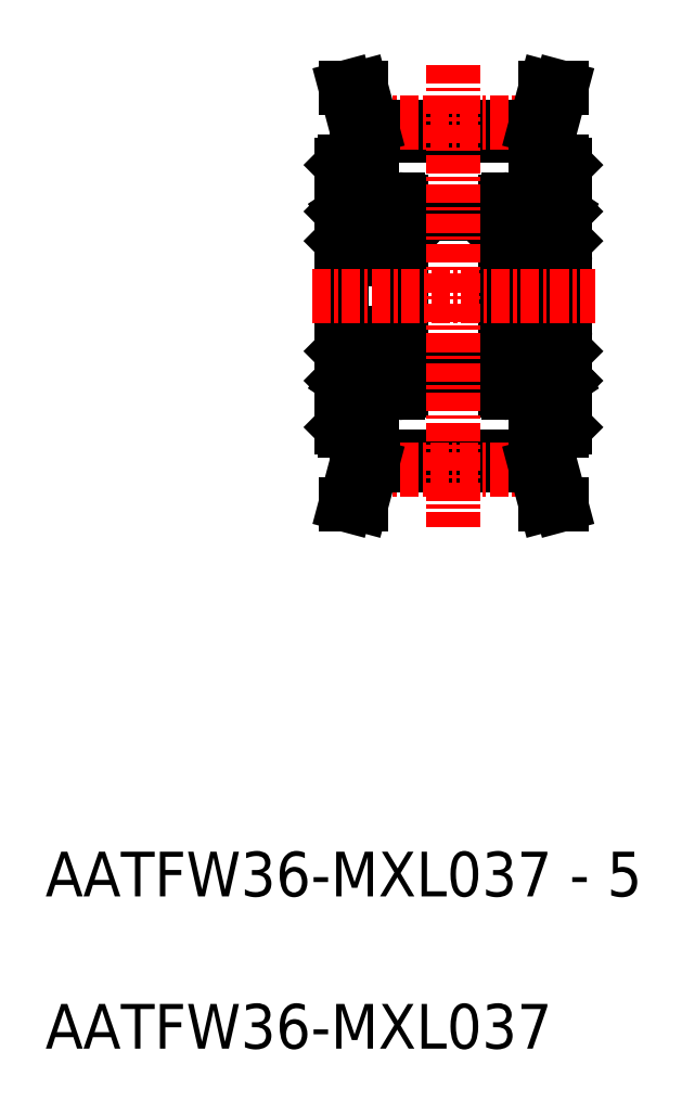
<metadata>
{"format":"dxf","ext":"dxf","renderer":"ezdxf+matplotlib","layout":"modelspace","background":"white","min_lineweight":24,"dpi":150}
</metadata>
<code>
0
SECTION
2
ENTITIES
0
TEXT
8
0
10
21.85
20
-0.1856
30
0
40
3
1
AATFW36-MXL037
11
21.85
21
-0.5856
31
0
73
     1
0
TEXT
8
0
10
21.85
20
10.03
30
0
40
3
1
AATFW36-MXL037 - 5
11
21.85
21
9.634
31
0
73
     1
0
CIRCLE
8
0
10
54.75
20
46.28
30
0
40
1
0
LINE
8
0
10
56.29
20
45.62
30
0
11
56.29
21
45.12
31
0
0
LINE
8
0
10
56.25
20
45.64
30
0
11
56.25
21
45.12
31
0
0
LINE
8
0
10
56.75
20
57.08
30
0
11
56.75
21
44.48
31
0
0
LINE
8
0
10
53.21
20
45.12
30
0
11
53.21
21
45.62
31
0
0
LINE
8
0
10
53.25
20
45.12
30
0
11
53.25
21
45.64
31
0
0
LINE
8
0
10
52.75
20
57.08
30
0
11
52.75
21
44.48
31
0
0
LINE
8
0
10
41.75
20
57.08
30
0
11
41.75
21
44.48
31
0
0
LINE
8
0
10
42.25
20
45.12
30
0
11
42.25
21
45.64
31
0
0
LINE
8
0
10
42.21
20
45.12
30
0
11
42.21
21
45.62
31
0
0
LINE
8
0
10
45.75
20
57.08
30
0
11
45.75
21
44.48
31
0
0
LINE
8
0
10
45.25
20
45.64
30
0
11
45.25
21
45.12
31
0
0
LINE
8
0
10
45.29
20
45.62
30
0
11
45.29
21
45.12
31
0
0
CIRCLE
8
0
10
43.75
20
46.28
30
0
40
1
0
LINE
8
0
10
41.75
20
59.58
30
0
11
41.75
21
41.98
31
0
0
LINE
8
0
10
56.75
20
59.58
30
0
11
56.75
21
41.98
31
0
0
LINE
8
0
10
56.52
20
45.13
30
0
11
56.72
21
45.13
31
0
0
LINE
8
0
10
56.48
20
45.2
30
0
11
56.5
21
45.18
31
0
0
LINE
8
0
10
56.75
20
45.1
30
0
11
56.72
21
45.13
31
0
0
ARC
8
0
10
56.47
20
45.14
30
0
40
0.05
50
303.5
51
46.06
0
ARC
8
0
10
56.47
20
45.14
30
0
40
0.01
50
303.5
51
46.06
0
ARC
8
0
10
56.55
20
44.48
30
0
40
0.2
50
270
51
0
0
ARC
8
0
10
56.35
20
45.12
30
0
40
0.1
50
180
51
303.5
0
ARC
8
0
10
56.35
20
45.12
30
0
40
0.06
50
180
51
303.5
0
LINE
8
0
10
56.38
20
45.07
30
0
11
56.47
21
45.13
31
0
0
LINE
8
0
10
56.45
20
45.17
30
0
11
56.48
21
45.15
31
0
0
LINE
8
0
10
56.48
20
45.2
30
0
11
56.45
21
45.17
31
0
0
LINE
8
0
10
56.4
20
45.04
30
0
11
56.5
21
45.1
31
0
0
LINE
8
0
10
52.99
20
45.18
30
0
11
53.02
21
45.2
31
0
0
LINE
8
0
10
53
20
45.1
30
0
11
53.09
21
45.04
31
0
0
LINE
8
0
10
53.02
20
45.13
30
0
11
53.11
21
45.07
31
0
0
LINE
8
0
10
53.02
20
45.15
30
0
11
53.05
21
45.17
31
0
0
LINE
8
0
10
53.05
20
45.17
30
0
11
53.02
21
45.2
31
0
0
ARC
8
0
10
53.03
20
45.14
30
0
40
0.01
50
133.9
51
236.5
0
ARC
8
0
10
53.15
20
45.12
30
0
40
0.06
50
236.5
51
0
0
ARC
8
0
10
53.03
20
45.14
30
0
40
0.05
50
133.9
51
236.5
0
ARC
8
0
10
53.15
20
45.12
30
0
40
0.1
50
236.5
51
0
0
LINE
8
0
10
52.75
20
45.1
30
0
11
52.78
21
45.13
31
0
0
LINE
8
0
10
52.78
20
45.13
30
0
11
52.98
21
45.13
31
0
0
ARC
8
0
10
52.95
20
44.48
30
0
40
0.2
50
180
51
270
0
LINE
8
0
10
56.55
20
44.28
30
0
11
52.95
21
44.28
31
0
0
LINE
8
0
10
45.55
20
44.28
30
0
11
41.95
21
44.28
31
0
0
ARC
8
0
10
41.95
20
44.48
30
0
40
0.2
50
180
51
270
0
LINE
8
0
10
41.78
20
45.13
30
0
11
41.98
21
45.13
31
0
0
LINE
8
0
10
41.75
20
45.1
30
0
11
41.78
21
45.13
31
0
0
ARC
8
0
10
42.15
20
45.12
30
0
40
0.1
50
236.5
51
0
0
ARC
8
0
10
42.03
20
45.14
30
0
40
0.05
50
133.9
51
236.5
0
ARC
8
0
10
42.15
20
45.12
30
0
40
0.06
50
236.5
51
0
0
ARC
8
0
10
42.03
20
45.14
30
0
40
0.01
50
133.9
51
236.5
0
LINE
8
0
10
42.05
20
45.17
30
0
11
42.02
21
45.2
31
0
0
LINE
8
0
10
42.02
20
45.15
30
0
11
42.05
21
45.17
31
0
0
LINE
8
0
10
42.02
20
45.13
30
0
11
42.11
21
45.07
31
0
0
LINE
8
0
10
42
20
45.1
30
0
11
42.09
21
45.04
31
0
0
LINE
8
0
10
41.99
20
45.18
30
0
11
42.02
21
45.2
31
0
0
LINE
8
0
10
45.4
20
45.04
30
0
11
45.5
21
45.1
31
0
0
LINE
8
0
10
45.48
20
45.2
30
0
11
45.45
21
45.17
31
0
0
LINE
8
0
10
45.45
20
45.17
30
0
11
45.48
21
45.15
31
0
0
LINE
8
0
10
45.38
20
45.07
30
0
11
45.47
21
45.13
31
0
0
ARC
8
0
10
45.35
20
45.12
30
0
40
0.06
50
180
51
303.5
0
ARC
8
0
10
45.35
20
45.12
30
0
40
0.1
50
180
51
303.5
0
ARC
8
0
10
45.55
20
44.48
30
0
40
0.2
50
270
51
0
0
ARC
8
0
10
45.47
20
45.14
30
0
40
0.01
50
303.5
51
46.06
0
ARC
8
0
10
45.47
20
45.14
30
0
40
0.05
50
303.5
51
46.06
0
LINE
8
0
10
45.75
20
45.1
30
0
11
45.72
21
45.13
31
0
0
LINE
8
0
10
45.48
20
45.2
30
0
11
45.5
21
45.18
31
0
0
LINE
8
0
10
45.52
20
45.13
30
0
11
45.72
21
45.13
31
0
0
LINE
8
0
10
43.75
20
39.39
30
0
11
54.75
21
39.39
31
0
0
LINE
8
0
10
43.75
20
40.03
30
0
11
54.75
21
40.03
31
0
0
LINE
8
CENTER
10
43.68
20
39.14
30
0
11
54.82
21
39.14
31
0
0
LINE
8
0
10
42.75
20
39.53
30
0
11
42.75
21
41.78
31
0
0
LINE
8
0
10
43.75
20
39.39
30
0
11
43.75
21
41.78
31
0
0
LINE
8
0
10
43.05
20
36.78
30
0
11
43.75
21
39.39
31
0
0
LINE
8
0
10
42.01
20
36.78
30
0
11
42.75
21
39.53
31
0
0
LINE
8
0
10
42.01
20
36.78
30
0
11
43.05
21
36.78
31
0
0
LINE
8
0
10
41.95
20
41.78
30
0
11
43.75
21
41.78
31
0
0
LINE
8
0
10
41.95
20
41.78
30
0
11
41.75
21
41.98
31
0
0
LINE
8
0
10
55.75
20
39.53
30
0
11
55.75
21
41.78
31
0
0
LINE
8
0
10
54.75
20
39.39
30
0
11
54.75
21
41.78
31
0
0
LINE
8
0
10
55.75
20
39.53
30
0
11
56.48
21
36.78
31
0
0
LINE
8
0
10
54.75
20
39.39
30
0
11
55.45
21
36.78
31
0
0
LINE
8
0
10
55.45
20
36.78
30
0
11
56.48
21
36.78
31
0
0
LINE
8
0
10
54.75
20
41.78
30
0
11
56.55
21
41.78
31
0
0
LINE
8
0
10
56.55
20
41.78
30
0
11
56.75
21
41.98
31
0
0
LINE
8
0
10
45.75
20
45.28
30
0
11
52.75
21
45.28
31
0
0
LINE
8
0
10
45.75
20
56.28
30
0
11
52.75
21
56.28
31
0
0
LINE
8
0
10
52.75
20
55.18
30
0
11
52.75
21
55.18
31
0
0
ARC
8
0
10
56.55
20
57.08
30
0
40
0.2
50
0
51
90
0
LINE
8
0
10
56.75
20
56.46
30
0
11
56.72
21
56.43
31
0
0
LINE
8
0
10
56.5
20
56.39
30
0
11
56.48
21
56.37
31
0
0
LINE
8
0
10
56.72
20
56.43
30
0
11
56.52
21
56.43
31
0
0
ARC
8
0
10
56.47
20
56.43
30
0
40
0.05
50
313.9
51
56.48
0
ARC
8
0
10
56.47
20
56.43
30
0
40
0.01
50
313.9
51
56.48
0
LINE
8
0
10
56.75
20
54.48
30
0
11
56.65
21
54.58
31
0
0
LINE
8
0
10
56.29
20
55.94
30
0
11
56.37
21
55.88
31
0
0
LINE
8
0
10
56.29
20
56.45
30
0
11
56.29
21
55.94
31
0
0
LINE
8
0
10
56.25
20
55.92
30
0
11
56.33
21
55.86
31
0
0
LINE
8
0
10
56.25
20
56.45
30
0
11
56.25
21
55.92
31
0
0
LINE
8
0
10
56.25
20
56.01
30
0
11
56.22
21
55.98
31
0
0
ARC
8
0
10
56.35
20
56.45
30
0
40
0.06
50
56.48
51
180
0
LINE
8
0
10
56.22
20
55.98
30
0
11
55.46
21
55.98
31
0
0
ARC
8
0
10
56.35
20
56.45
30
0
40
0.1
50
56.48
51
180
0
LINE
8
0
10
56.33
20
54.66
30
0
11
56.37
21
54.66
31
0
0
LINE
8
0
10
56.37
20
55.88
30
0
11
56.37
21
54.66
31
0
0
LINE
8
0
10
56.33
20
55.86
30
0
11
56.33
21
54.66
31
0
0
CIRCLE
8
0
10
54.75
20
55.28
30
0
40
1
0
LINE
8
0
10
56.65
20
54.58
30
0
11
55.46
21
54.58
31
0
0
LINE
8
0
10
56.48
20
56.42
30
0
11
56.45
21
56.39
31
0
0
LINE
8
0
10
56.45
20
56.39
30
0
11
56.48
21
56.37
31
0
0
LINE
8
0
10
56.47
20
56.43
30
0
11
56.38
21
56.5
31
0
0
LINE
8
0
10
56.5
20
56.47
30
0
11
56.4
21
56.53
31
0
0
ARC
8
0
10
56.55
20
48.08
30
0
40
0.2
50
0
51
90
0
LINE
8
0
10
56.75
20
47.08
30
0
11
56.65
21
46.98
31
0
0
LINE
8
0
10
56.37
20
46.91
30
0
11
56.33
21
46.91
31
0
0
LINE
8
0
10
56.37
20
45.69
30
0
11
56.29
21
45.62
31
0
0
LINE
8
0
10
56.33
20
45.71
30
0
11
56.25
21
45.64
31
0
0
LINE
8
0
10
56.22
20
45.58
30
0
11
56.25
21
45.55
31
0
0
LINE
8
0
10
55.46
20
45.58
30
0
11
56.22
21
45.58
31
0
0
LINE
8
0
10
56.37
20
46.91
30
0
11
56.37
21
45.69
31
0
0
LINE
8
0
10
56.33
20
46.91
30
0
11
56.33
21
45.71
31
0
0
LINE
8
0
10
56.65
20
46.98
30
0
11
55.46
21
46.98
31
0
0
ARC
8
0
10
56.55
20
53.48
30
0
40
0.2
50
270
51
0
0
ARC
8
0
10
52.95
20
57.08
30
0
40
0.2
50
90
51
180
0
LINE
8
0
10
53.28
20
55.98
30
0
11
53.25
21
56.01
31
0
0
LINE
8
0
10
53.25
20
55.92
30
0
11
53.25
21
56.45
31
0
0
LINE
8
0
10
53.02
20
56.37
30
0
11
52.99
21
56.39
31
0
0
LINE
8
0
10
53.09
20
56.53
30
0
11
53
21
56.47
31
0
0
LINE
8
0
10
53.16
20
55.86
30
0
11
53.25
21
55.92
31
0
0
LINE
8
0
10
53.21
20
55.94
30
0
11
53.21
21
56.45
31
0
0
LINE
8
0
10
53.11
20
56.5
30
0
11
53.02
21
56.43
31
0
0
LINE
8
0
10
53.05
20
56.39
30
0
11
53.02
21
56.42
31
0
0
LINE
8
0
10
53.12
20
55.88
30
0
11
53.21
21
55.94
31
0
0
LINE
8
0
10
53.02
20
56.37
30
0
11
53.05
21
56.39
31
0
0
ARC
8
0
10
53.15
20
56.45
30
0
40
0.06
50
0
51
123.5
0
ARC
8
0
10
53.03
20
56.43
30
0
40
0.01
50
123.5
51
226.1
0
ARC
8
0
10
53.03
20
56.43
30
0
40
0.05
50
123.5
51
226.1
0
LINE
8
0
10
52.75
20
56.46
30
0
11
52.78
21
56.43
31
0
0
LINE
8
0
10
52.98
20
56.43
30
0
11
52.78
21
56.43
31
0
0
ARC
8
0
10
53.15
20
56.45
30
0
40
0.1
50
0
51
123.5
0
LINE
8
0
10
53.12
20
54.66
30
0
11
53.16
21
54.66
31
0
0
LINE
8
0
10
52.85
20
54.58
30
0
11
52.75
21
54.48
31
0
0
LINE
8
0
10
53.16
20
54.66
30
0
11
53.16
21
55.86
31
0
0
LINE
8
0
10
53.12
20
54.66
30
0
11
53.12
21
55.88
31
0
0
ARC
8
0
10
52.95
20
48.08
30
0
40
0.2
50
90
51
180
0
LINE
8
0
10
53.16
20
46.91
30
0
11
53.12
21
46.91
31
0
0
LINE
8
0
10
52.85
20
46.98
30
0
11
52.75
21
47.08
31
0
0
LINE
8
0
10
53.25
20
45.64
30
0
11
53.16
21
45.71
31
0
0
LINE
8
0
10
53.21
20
45.62
30
0
11
53.12
21
45.69
31
0
0
LINE
8
0
10
53.25
20
45.55
30
0
11
53.28
21
45.58
31
0
0
LINE
8
0
10
53.16
20
45.71
30
0
11
53.16
21
46.91
31
0
0
LINE
8
0
10
53.12
20
45.69
30
0
11
53.12
21
46.91
31
0
0
ARC
8
0
10
52.95
20
53.48
30
0
40
0.2
50
180
51
270
0
LINE
8
0
10
54.03
20
54.58
30
0
11
52.85
21
54.58
31
0
0
LINE
8
0
10
56.55
20
57.28
30
0
11
52.95
21
57.28
31
0
0
LINE
8
0
10
54.03
20
55.98
30
0
11
53.28
21
55.98
31
0
0
LINE
8
0
10
56.55
20
48.28
30
0
11
52.95
21
48.28
31
0
0
LINE
8
0
10
56.55
20
53.28
30
0
11
52.95
21
53.28
31
0
0
LINE
8
0
10
53.28
20
45.58
30
0
11
54.03
21
45.58
31
0
0
LINE
8
0
10
54.03
20
46.98
30
0
11
52.85
21
46.98
31
0
0
LINE
8
0
10
43.03
20
46.98
30
0
11
41.85
21
46.98
31
0
0
LINE
8
0
10
42.28
20
45.58
30
0
11
43.03
21
45.58
31
0
0
LINE
8
0
10
45.55
20
53.28
30
0
11
41.95
21
53.28
31
0
0
LINE
8
0
10
45.55
20
48.28
30
0
11
41.95
21
48.28
31
0
0
LINE
8
0
10
43.03
20
55.98
30
0
11
42.28
21
55.98
31
0
0
LINE
8
0
10
45.55
20
57.28
30
0
11
41.95
21
57.28
31
0
0
LINE
8
0
10
43.03
20
54.58
30
0
11
41.85
21
54.58
31
0
0
ARC
8
0
10
41.95
20
53.48
30
0
40
0.2
50
180
51
270
0
LINE
8
0
10
42.12
20
45.69
30
0
11
42.12
21
46.91
31
0
0
LINE
8
0
10
42.16
20
45.71
30
0
11
42.16
21
46.91
31
0
0
LINE
8
0
10
42.25
20
45.55
30
0
11
42.28
21
45.58
31
0
0
LINE
8
0
10
42.21
20
45.62
30
0
11
42.12
21
45.69
31
0
0
LINE
8
0
10
42.25
20
45.64
30
0
11
42.16
21
45.71
31
0
0
LINE
8
0
10
41.85
20
46.98
30
0
11
41.75
21
47.08
31
0
0
LINE
8
0
10
42.16
20
46.91
30
0
11
42.12
21
46.91
31
0
0
ARC
8
0
10
41.95
20
48.08
30
0
40
0.2
50
90
51
180
0
LINE
8
0
10
42.12
20
54.66
30
0
11
42.12
21
55.88
31
0
0
LINE
8
0
10
42.16
20
54.66
30
0
11
42.16
21
55.86
31
0
0
LINE
8
0
10
41.85
20
54.58
30
0
11
41.75
21
54.48
31
0
0
LINE
8
0
10
42.12
20
54.66
30
0
11
42.16
21
54.66
31
0
0
ARC
8
0
10
42.15
20
56.45
30
0
40
0.1
50
0
51
123.5
0
LINE
8
0
10
41.98
20
56.43
30
0
11
41.78
21
56.43
31
0
0
LINE
8
0
10
41.75
20
56.46
30
0
11
41.78
21
56.43
31
0
0
ARC
8
0
10
42.03
20
56.43
30
0
40
0.05
50
123.5
51
226.1
0
ARC
8
0
10
42.03
20
56.43
30
0
40
0.01
50
123.5
51
226.1
0
ARC
8
0
10
42.15
20
56.45
30
0
40
0.06
50
0
51
123.5
0
LINE
8
0
10
42.02
20
56.37
30
0
11
42.05
21
56.39
31
0
0
LINE
8
0
10
42.12
20
55.88
30
0
11
42.21
21
55.94
31
0
0
LINE
8
0
10
42.05
20
56.39
30
0
11
42.02
21
56.42
31
0
0
LINE
8
0
10
42.11
20
56.5
30
0
11
42.02
21
56.43
31
0
0
LINE
8
0
10
42.21
20
55.94
30
0
11
42.21
21
56.45
31
0
0
LINE
8
0
10
42.16
20
55.86
30
0
11
42.25
21
55.92
31
0
0
LINE
8
0
10
42.09
20
56.53
30
0
11
42
21
56.47
31
0
0
LINE
8
0
10
42.02
20
56.37
30
0
11
41.99
21
56.39
31
0
0
LINE
8
0
10
42.25
20
55.92
30
0
11
42.25
21
56.45
31
0
0
LINE
8
0
10
42.28
20
55.98
30
0
11
42.25
21
56.01
31
0
0
ARC
8
0
10
41.95
20
57.08
30
0
40
0.2
50
90
51
180
0
ARC
8
0
10
45.55
20
53.48
30
0
40
0.2
50
270
51
0
0
LINE
8
0
10
45.65
20
46.98
30
0
11
44.46
21
46.98
31
0
0
LINE
8
0
10
45.33
20
46.91
30
0
11
45.33
21
45.71
31
0
0
LINE
8
0
10
45.37
20
46.91
30
0
11
45.37
21
45.69
31
0
0
LINE
8
0
10
44.46
20
45.58
30
0
11
45.22
21
45.58
31
0
0
LINE
8
0
10
45.22
20
45.58
30
0
11
45.25
21
45.55
31
0
0
LINE
8
0
10
45.33
20
45.71
30
0
11
45.25
21
45.64
31
0
0
LINE
8
0
10
45.37
20
45.69
30
0
11
45.29
21
45.62
31
0
0
LINE
8
0
10
45.37
20
46.91
30
0
11
45.33
21
46.91
31
0
0
LINE
8
0
10
45.75
20
47.08
30
0
11
45.65
21
46.98
31
0
0
ARC
8
0
10
45.55
20
48.08
30
0
40
0.2
50
0
51
90
0
LINE
8
0
10
45.5
20
56.47
30
0
11
45.4
21
56.53
31
0
0
LINE
8
0
10
45.47
20
56.43
30
0
11
45.38
21
56.5
31
0
0
LINE
8
0
10
45.45
20
56.39
30
0
11
45.48
21
56.37
31
0
0
LINE
8
0
10
45.48
20
56.42
30
0
11
45.45
21
56.39
31
0
0
LINE
8
0
10
45.65
20
54.58
30
0
11
44.46
21
54.58
31
0
0
CIRCLE
8
0
10
43.75
20
55.28
30
0
40
1
0
LINE
8
0
10
45.33
20
55.86
30
0
11
45.33
21
54.66
31
0
0
LINE
8
0
10
45.37
20
55.88
30
0
11
45.37
21
54.66
31
0
0
LINE
8
0
10
45.33
20
54.66
30
0
11
45.37
21
54.66
31
0
0
ARC
8
0
10
45.35
20
56.45
30
0
40
0.1
50
56.48
51
180
0
LINE
8
0
10
45.22
20
55.98
30
0
11
44.46
21
55.98
31
0
0
ARC
8
0
10
45.35
20
56.45
30
0
40
0.06
50
56.48
51
180
0
LINE
8
0
10
45.25
20
56.01
30
0
11
45.22
21
55.98
31
0
0
LINE
8
0
10
45.25
20
56.45
30
0
11
45.25
21
55.92
31
0
0
LINE
8
0
10
45.25
20
55.92
30
0
11
45.33
21
55.86
31
0
0
LINE
8
0
10
45.29
20
56.45
30
0
11
45.29
21
55.94
31
0
0
LINE
8
0
10
45.29
20
55.94
30
0
11
45.37
21
55.88
31
0
0
LINE
8
0
10
45.75
20
54.48
30
0
11
45.65
21
54.58
31
0
0
ARC
8
0
10
45.47
20
56.43
30
0
40
0.01
50
313.9
51
56.48
0
ARC
8
0
10
45.47
20
56.43
30
0
40
0.05
50
313.9
51
56.48
0
LINE
8
0
10
45.72
20
56.43
30
0
11
45.52
21
56.43
31
0
0
LINE
8
0
10
45.5
20
56.39
30
0
11
45.48
21
56.37
31
0
0
LINE
8
0
10
45.75
20
56.46
30
0
11
45.72
21
56.43
31
0
0
ARC
8
0
10
45.55
20
57.08
30
0
40
0.2
50
0
51
90
0
LINE
8
CENTER
10
39.75
20
50.78
30
0
11
58.75
21
50.78
31
0
0
LINE
8
0
10
43.75
20
62.17
30
0
11
54.75
21
62.17
31
0
0
LINE
8
0
10
43.75
20
61.53
30
0
11
54.75
21
61.53
31
0
0
LINE
8
CENTER
10
43.68
20
62.43
30
0
11
54.82
21
62.43
31
0
0
LINE
8
0
10
43.05
20
64.78
30
0
11
43.75
21
62.17
31
0
0
LINE
8
0
10
42.01
20
64.78
30
0
11
42.75
21
62.04
31
0
0
LINE
8
0
10
41.75
20
55.18
30
0
11
41.75
21
55.18
31
0
0
LINE
8
0
10
43.75
20
62.17
30
0
11
43.75
21
59.78
31
0
0
LINE
8
0
10
42.75
20
62.04
30
0
11
42.75
21
59.78
31
0
0
LINE
8
0
10
41.95
20
59.78
30
0
11
43.75
21
59.78
31
0
0
LINE
8
0
10
41.75
20
59.58
30
0
11
41.95
21
59.78
31
0
0
LINE
8
0
10
42.01
20
64.78
30
0
11
43.05
21
64.78
31
0
0
LINE
8
0
10
54.75
20
62.17
30
0
11
55.45
21
64.78
31
0
0
LINE
8
0
10
55.75
20
62.04
30
0
11
56.48
21
64.78
31
0
0
LINE
8
0
10
54.75
20
59.78
30
0
11
56.55
21
59.78
31
0
0
LINE
8
0
10
54.75
20
62.17
30
0
11
54.75
21
59.78
31
0
0
LINE
8
0
10
55.75
20
62.04
30
0
11
55.75
21
59.78
31
0
0
LINE
8
0
10
56.75
20
59.58
30
0
11
56.55
21
59.78
31
0
0
LINE
8
0
10
55.45
20
64.78
30
0
11
56.48
21
64.78
31
0
0
LINE
8
CENTER
10
49.25
20
66.28
30
0
11
49.25
21
35.28
31
0
0
ENDSEC
0
EOF

</code>
